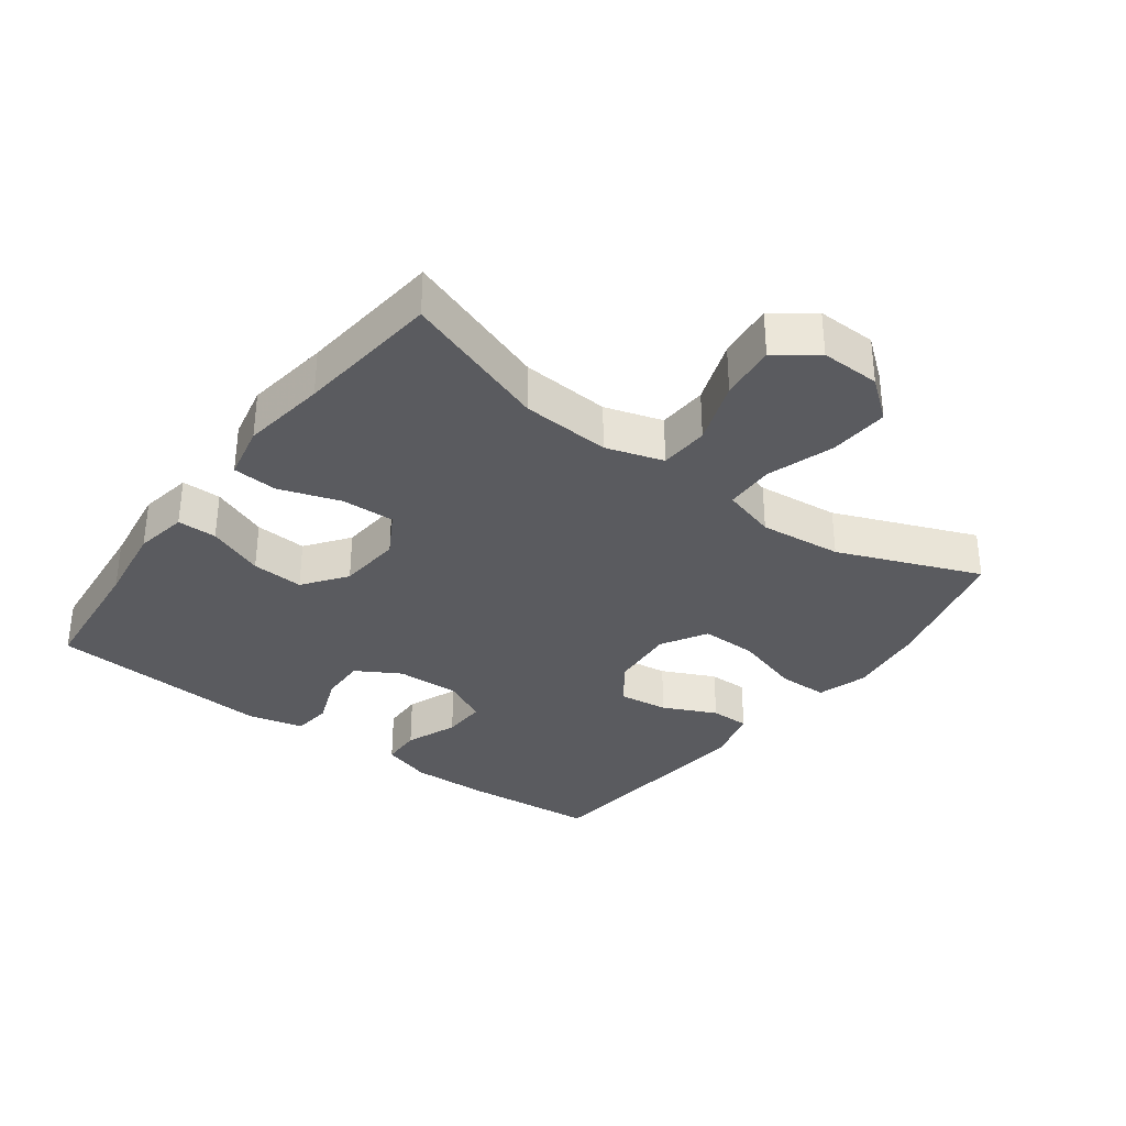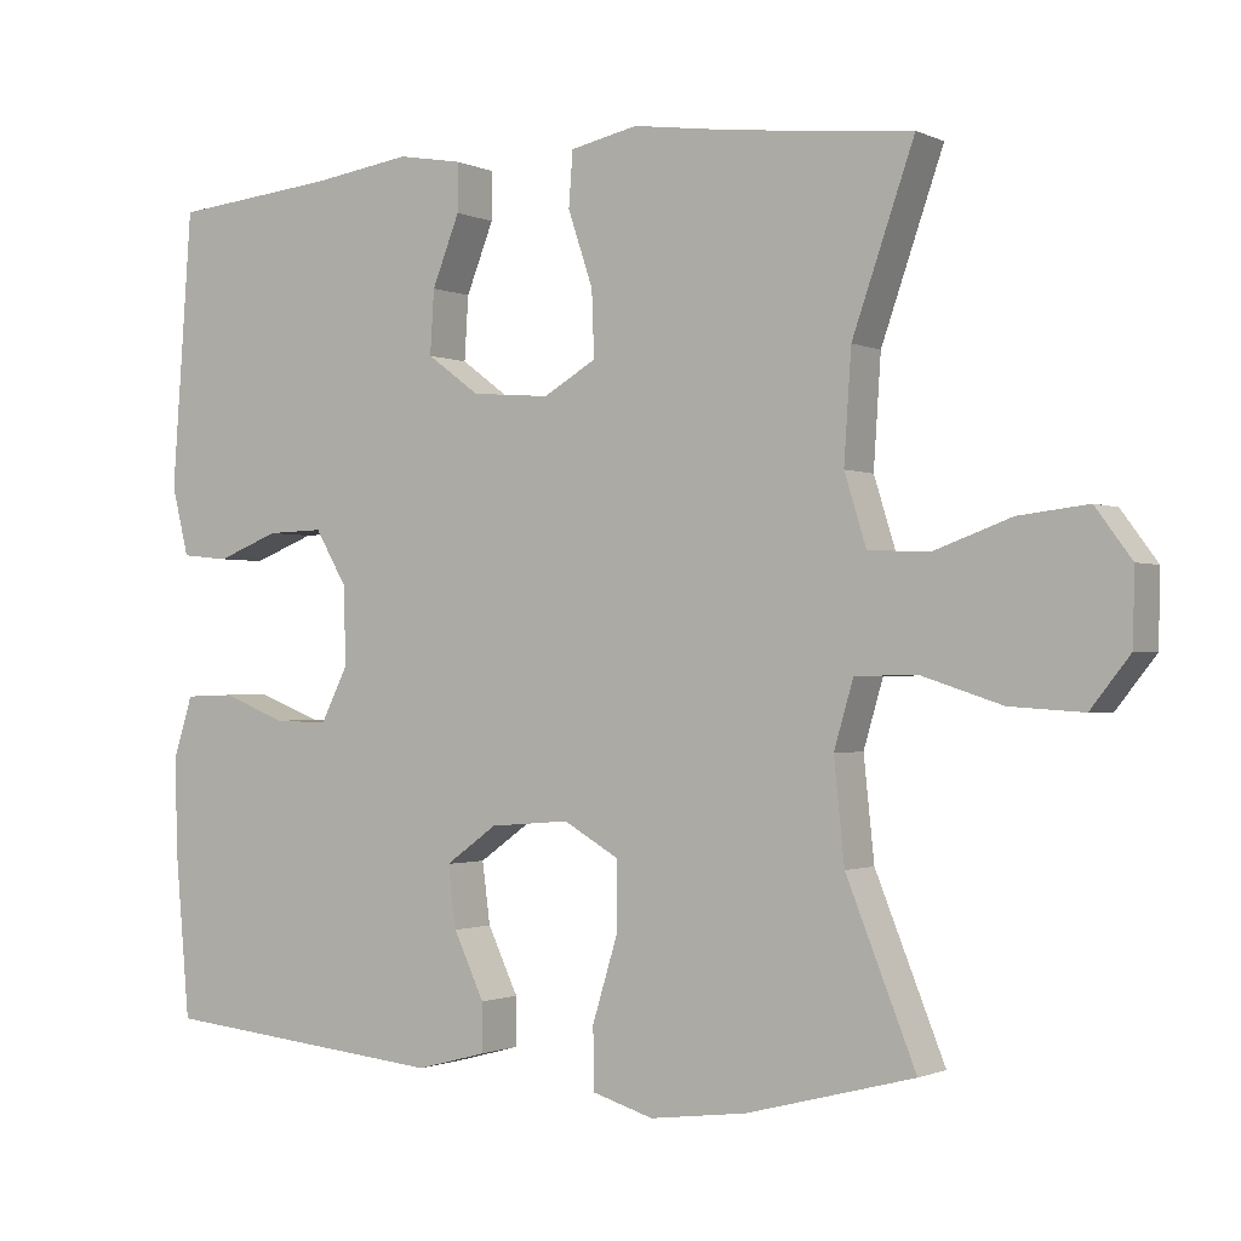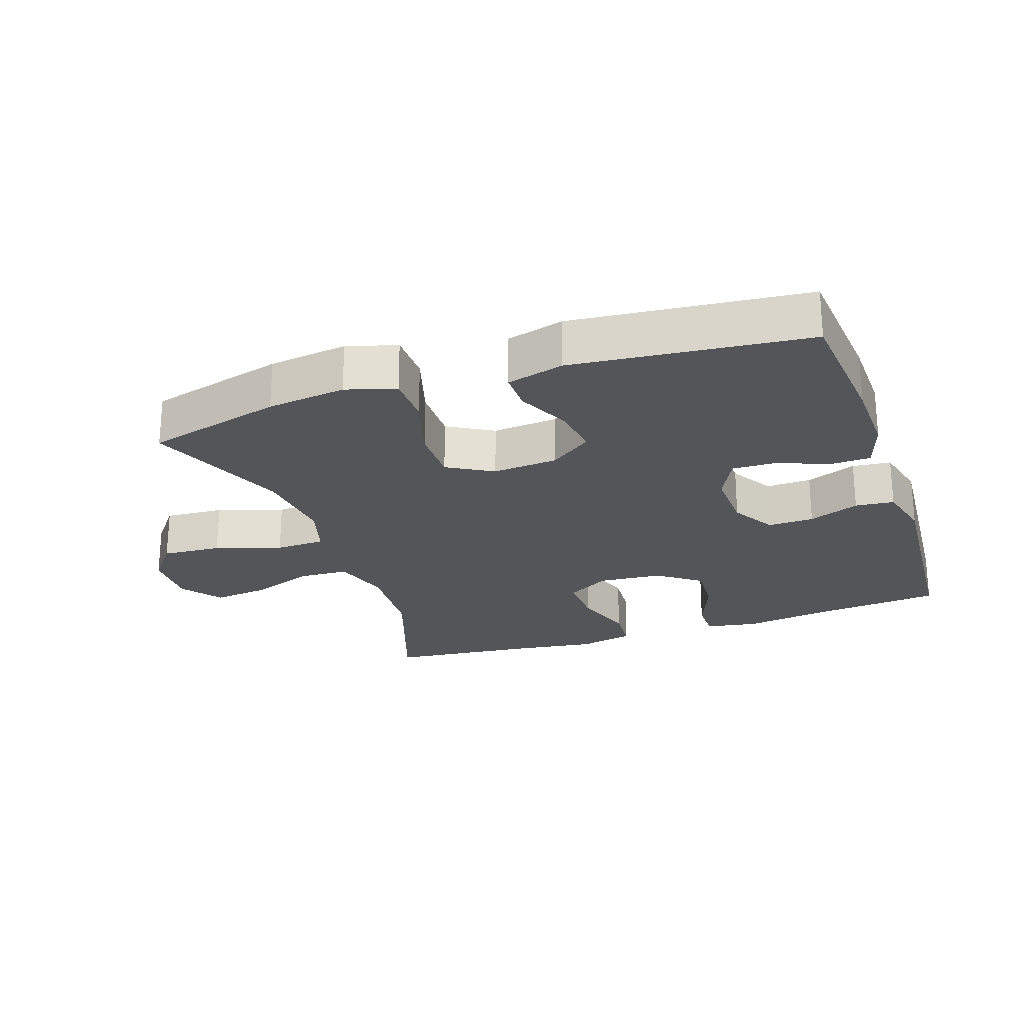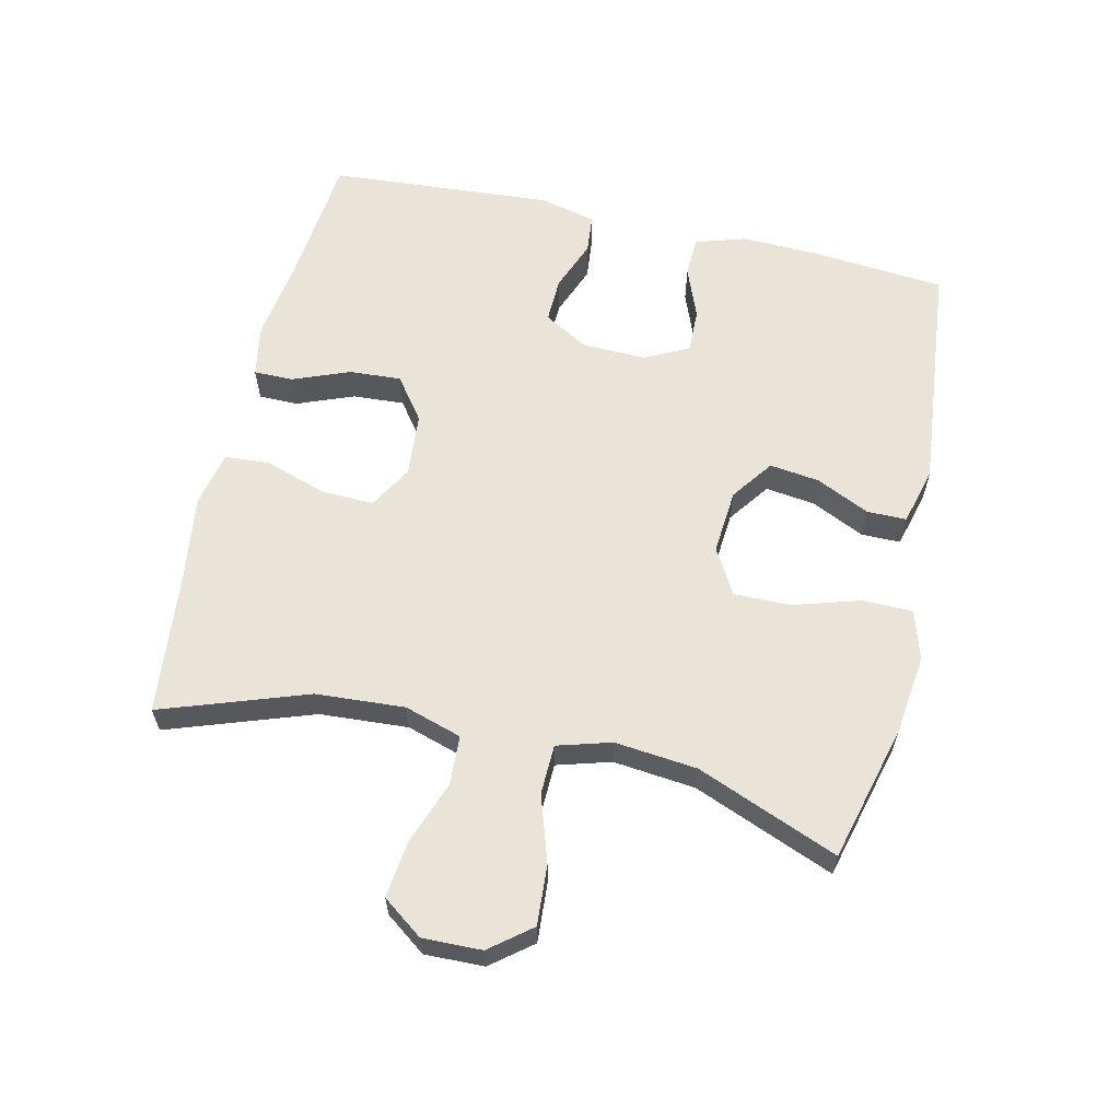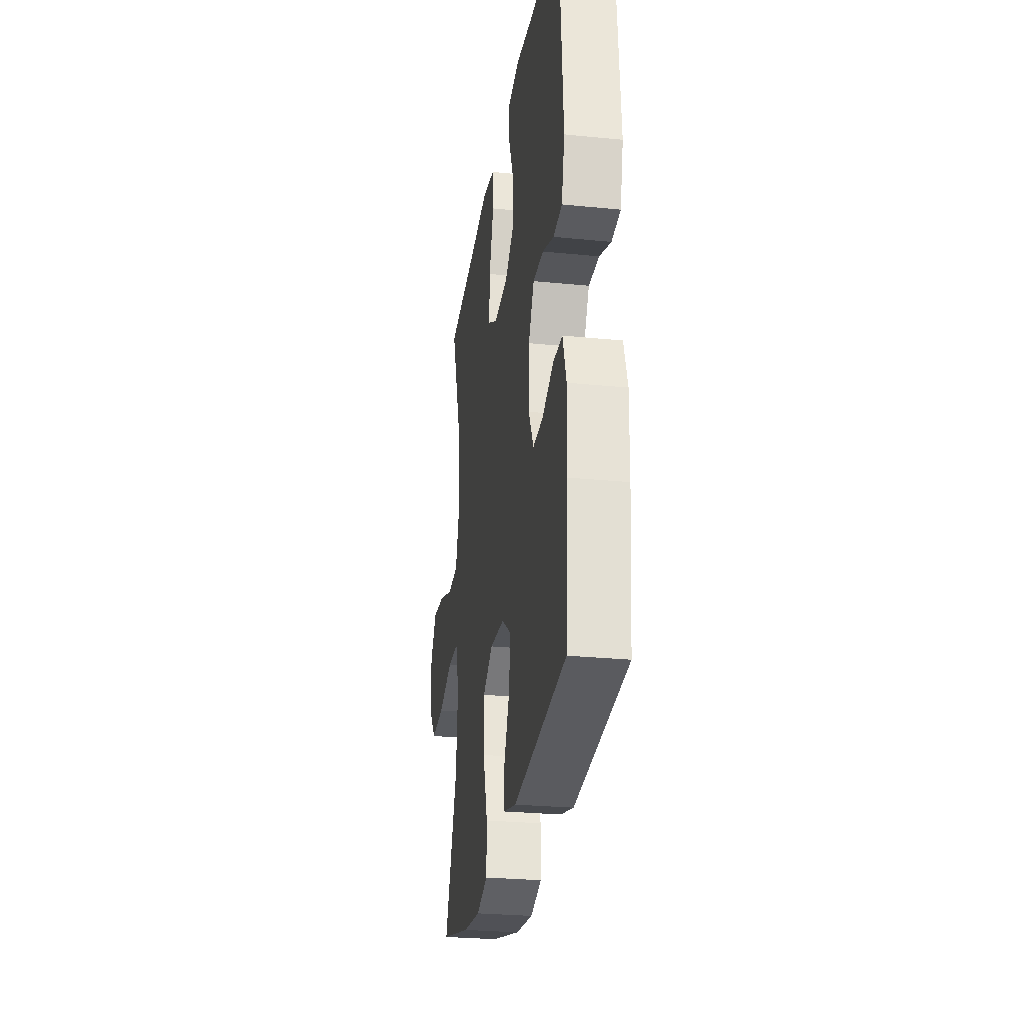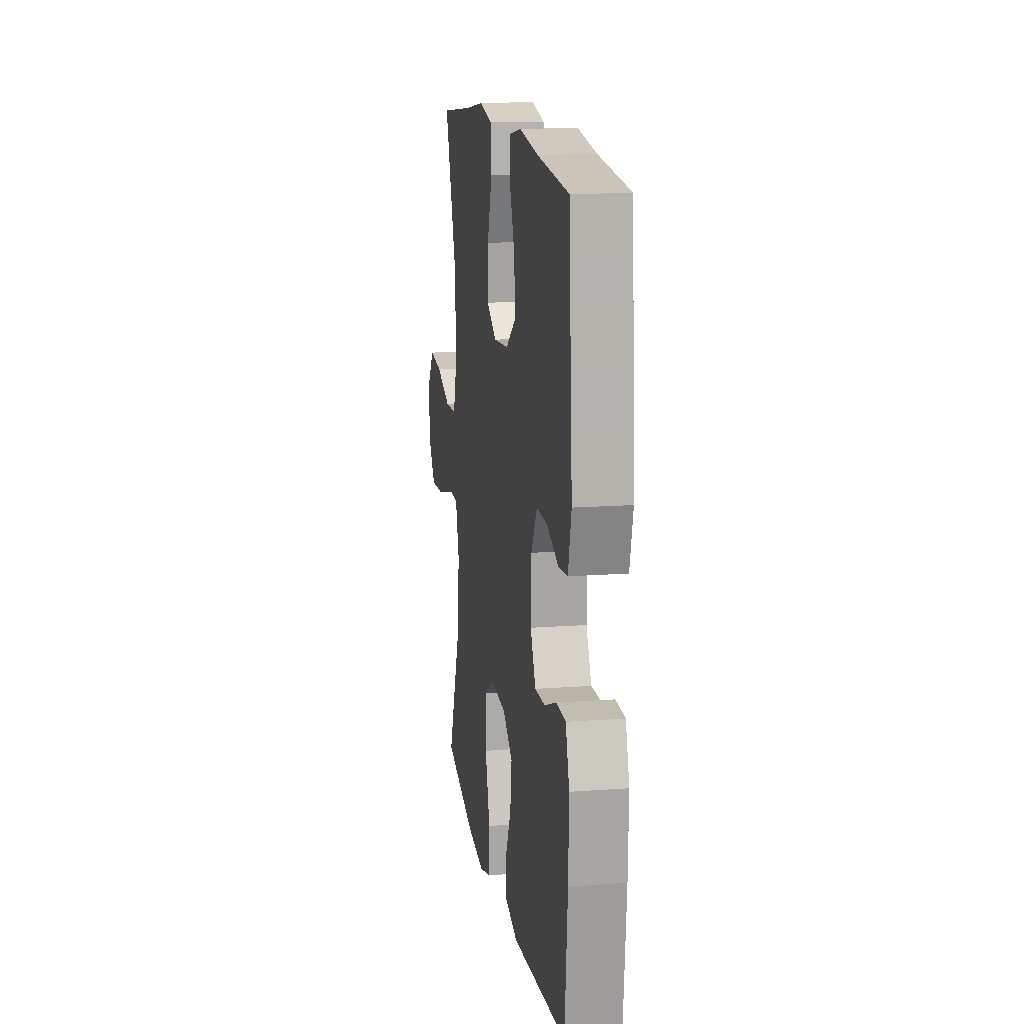
<metadata>
{"format":"obj","ext":"obj","renderer":"f3d","projection":"perspective","resolution":1024,"background":"white","views":[{"elev":-33.5,"azim":53.3,"up":"+Y"},{"elev":-1.2,"azim":32.0,"up":"+Z"},{"elev":-24.0,"azim":-161.0,"up":"+Y"},{"elev":61.2,"azim":102.9,"up":"+Y"},{"elev":-27.4,"azim":-98.7,"up":"+Z"},{"elev":14.8,"azim":-99.1,"up":"+Z"}]}
</metadata>
<code>
v 0.5 0.07 0.5
v 0.423 0.07 0.279
v 0.414 0.07 0.144
v 0.441 0.07 0.057
v 0.516 0.07 0.053
v 0.613 0.07 0.088
v 0.699 0.07 0.098
v 0.744 0.07 0.037
v 0.742 0.07 -0.053
v 0.693 0.07 -0.115
v 0.602 0.07 -0.109
v 0.501 0.07 -0.076
v 0.425 0.07 -0.078
v 0.401 0.07 -0.16
v 0.414 0.07 -0.285
v 0.5 0.07 -0.5
v 0.292 0.07 -0.554
v 0.172 0.07 -0.569
v 0.096 0.07 -0.546
v 0.095 0.07 -0.47
v 0.126 0.07 -0.368
v 0.127 0.07 -0.282
v 0.058 0.07 -0.242
v -0.041 0.07 -0.25
v -0.105 0.07 -0.296
v -0.095 0.07 -0.372
v -0.057 0.07 -0.453
v -0.057 0.07 -0.513
v -0.144 0.07 -0.536
v -0.5 0.07 -0.5
v -0.518 0.07 -0.296
v -0.521 0.07 -0.178
v -0.497 0.07 -0.102
v -0.436 0.07 -0.1
v -0.357 0.07 -0.131
v -0.29 0.07 -0.133
v -0.256 0.07 -0.065
v -0.259 0.07 0.032
v -0.298 0.07 0.099
v -0.368 0.07 0.097
v -0.445 0.07 0.067
v -0.504 0.07 0.073
v -0.525 0.07 0.158
v -0.5 0.07 0.5
v -0.296 0.07 0.52
v -0.173 0.07 0.538
v -0.093 0.07 0.524
v -0.093 0.07 0.464
v -0.127 0.07 0.378
v -0.132 0.07 0.299
v -0.067 0.07 0.251
v 0.03 0.07 0.243
v 0.096 0.07 0.281
v 0.093 0.07 0.362
v 0.062 0.07 0.455
v 0.067 0.07 0.523
v 0.151 0.07 0.541
v 0.28 0.07 0.523
v 0.5 0 0.5
v 0.423 0 0.279
v 0.414 0 0.144
v 0.441 0 0.057
v 0.516 0 0.053
v 0.613 0 0.088
v 0.699 0 0.098
v 0.744 0 0.037
v 0.742 0 -0.053
v 0.693 0 -0.115
v 0.602 0 -0.109
v 0.501 0 -0.076
v 0.425 0 -0.078
v 0.401 0 -0.16
v 0.414 0 -0.285
v 0.5 0 -0.5
v 0.292 0 -0.554
v 0.172 0 -0.569
v 0.096 0 -0.546
v 0.095 0 -0.47
v 0.126 0 -0.368
v 0.127 0 -0.282
v 0.058 0 -0.242
v -0.041 0 -0.25
v -0.105 0 -0.296
v -0.095 0 -0.372
v -0.057 0 -0.453
v -0.057 0 -0.513
v -0.144 0 -0.536
v -0.5 0 -0.5
v -0.518 0 -0.296
v -0.521 0 -0.178
v -0.497 0 -0.102
v -0.436 0 -0.1
v -0.357 0 -0.131
v -0.29 0 -0.133
v -0.256 0 -0.065
v -0.259 0 0.032
v -0.298 0 0.099
v -0.368 0 0.097
v -0.445 0 0.067
v -0.504 0 0.073
v -0.525 0 0.158
v -0.5 0 0.5
v -0.296 0 0.52
v -0.173 0 0.538
v -0.093 0 0.524
v -0.093 0 0.464
v -0.127 0 0.378
v -0.132 0 0.299
v -0.067 0 0.251
v 0.03 0 0.243
v 0.096 0 0.281
v 0.093 0 0.362
v 0.062 0 0.455
v 0.067 0 0.523
v 0.151 0 0.541
v 0.28 0 0.523
f 55 56 57 58
f 54 55 58 1
f 53 54 1 2
f 52 53 2 3
f 51 52 3 4
f 46 47 48 49
f 45 46 49 50
f 44 45 50
f 43 44 50 51
f 40 41 42 43
f 39 40 43 51
f 32 33 34 35
f 32 35 36
f 31 32 36
f 30 31 36
f 29 30 36
f 26 27 28 29
f 25 26 29 36
f 24 25 36 37
f 18 19 20 21
f 18 21 22
f 15 16 17 18
f 14 15 18 22
f 13 14 22 23
f 9 10 11 12
f 9 12 13
f 8 9 13
f 5 6 7 8
f 4 5 8 13
f 38 39 51 4
f 23 24 37 38
f 4 13 23 38
f 116 115 114 113
f 59 116 113 112
f 60 59 112 111
f 61 60 111 110
f 62 61 110 109
f 107 106 105 104
f 108 107 104 103
f 108 103 102
f 109 108 102 101
f 101 100 99 98
f 109 101 98 97
f 93 92 91 90
f 94 93 90
f 94 90 89
f 94 89 88
f 94 88 87
f 87 86 85 84
f 94 87 84 83
f 95 94 83 82
f 79 78 77 76
f 80 79 76
f 76 75 74 73
f 80 76 73 72
f 81 80 72 71
f 70 69 68 67
f 71 70 67
f 71 67 66
f 66 65 64 63
f 71 66 63 62
f 62 109 97 96
f 96 95 82 81
f 96 81 71 62
f 1 59 60 2
f 2 60 61 3
f 3 61 62 4
f 4 62 63 5
f 5 63 64 6
f 6 64 65 7
f 7 65 66 8
f 8 66 67 9
f 9 67 68 10
f 10 68 69 11
f 11 69 70 12
f 12 70 71 13
f 13 71 72 14
f 14 72 73 15
f 15 73 74 16
f 16 74 75 17
f 17 75 76 18
f 18 76 77 19
f 19 77 78 20
f 20 78 79 21
f 21 79 80 22
f 22 80 81 23
f 23 81 82 24
f 24 82 83 25
f 25 83 84 26
f 26 84 85 27
f 27 85 86 28
f 28 86 87 29
f 29 87 88 30
f 30 88 89 31
f 31 89 90 32
f 32 90 91 33
f 33 91 92 34
f 34 92 93 35
f 35 93 94 36
f 36 94 95 37
f 37 95 96 38
f 38 96 97 39
f 39 97 98 40
f 40 98 99 41
f 41 99 100 42
f 42 100 101 43
f 43 101 102 44
f 44 102 103 45
f 45 103 104 46
f 46 104 105 47
f 47 105 106 48
f 48 106 107 49
f 49 107 108 50
f 50 108 109 51
f 51 109 110 52
f 52 110 111 53
f 53 111 112 54
f 54 112 113 55
f 55 113 114 56
f 56 114 115 57
f 57 115 116 58
f 58 116 59 1

</code>
